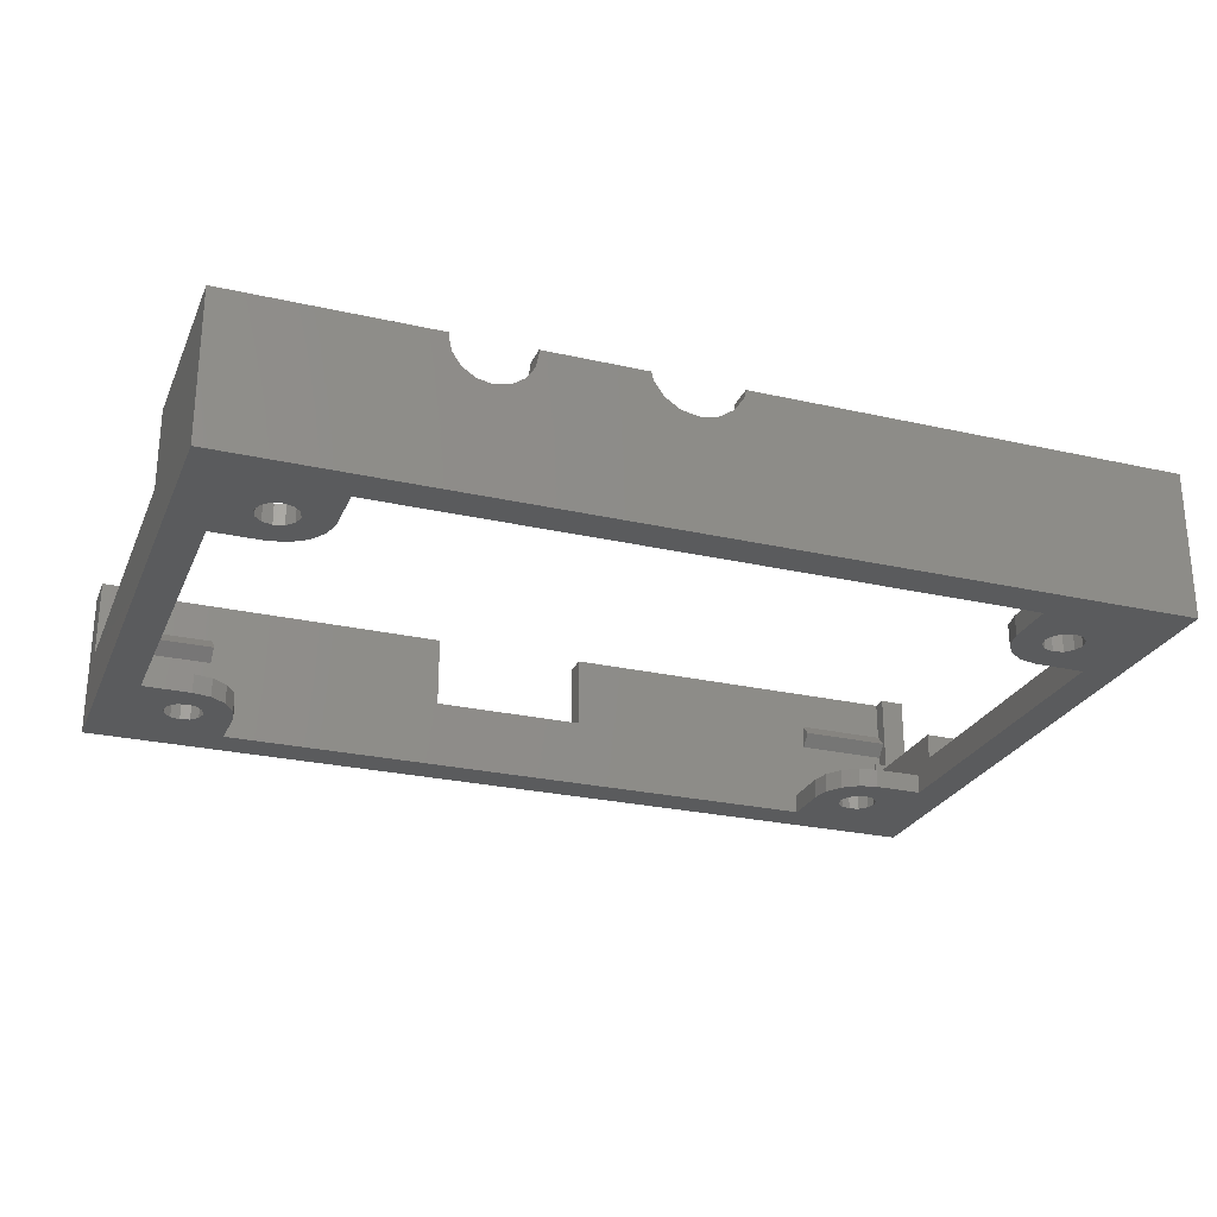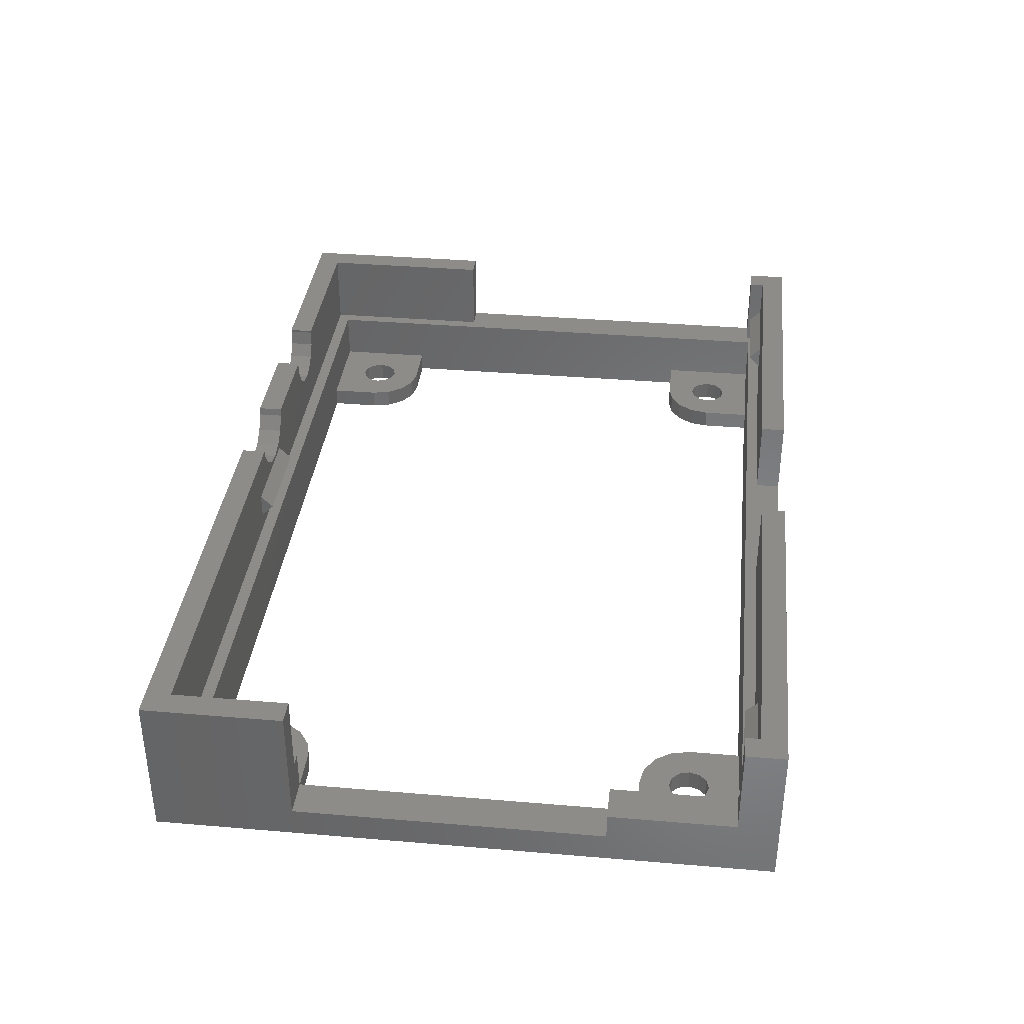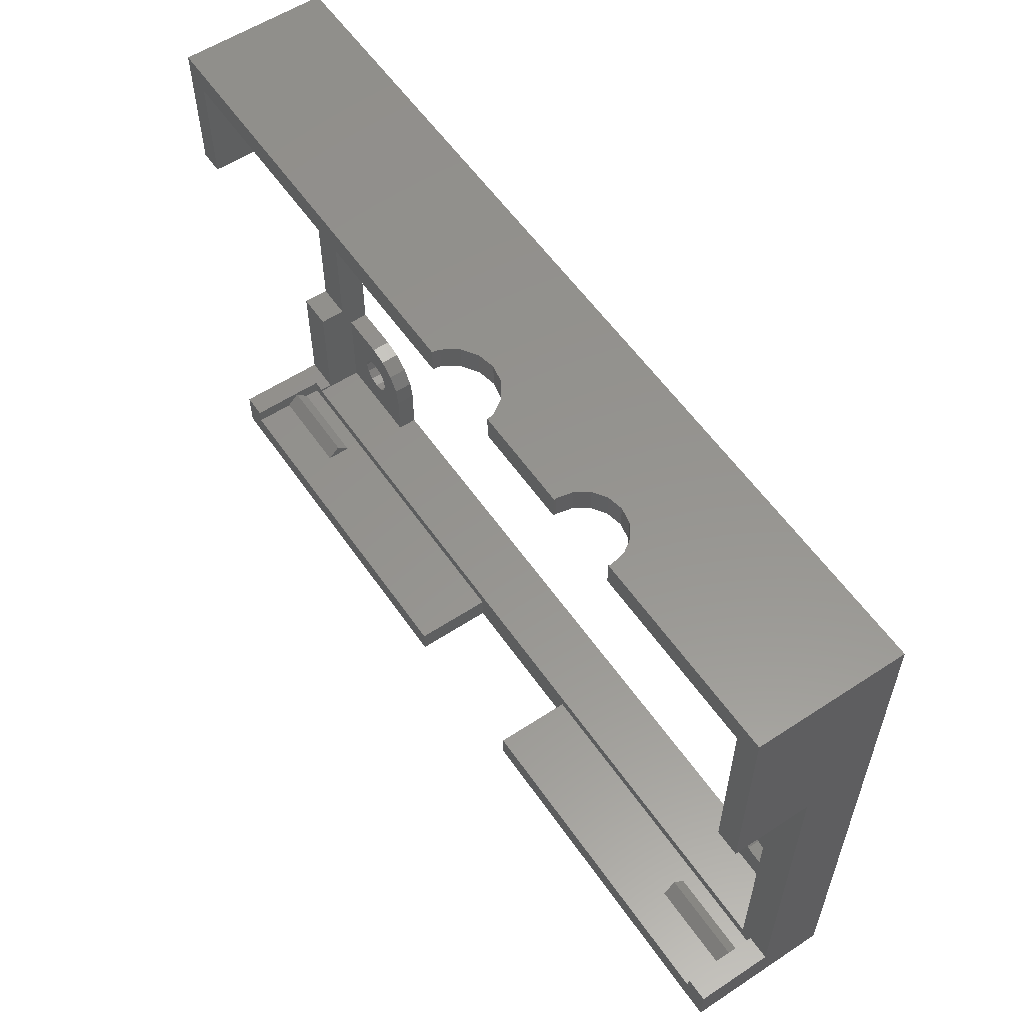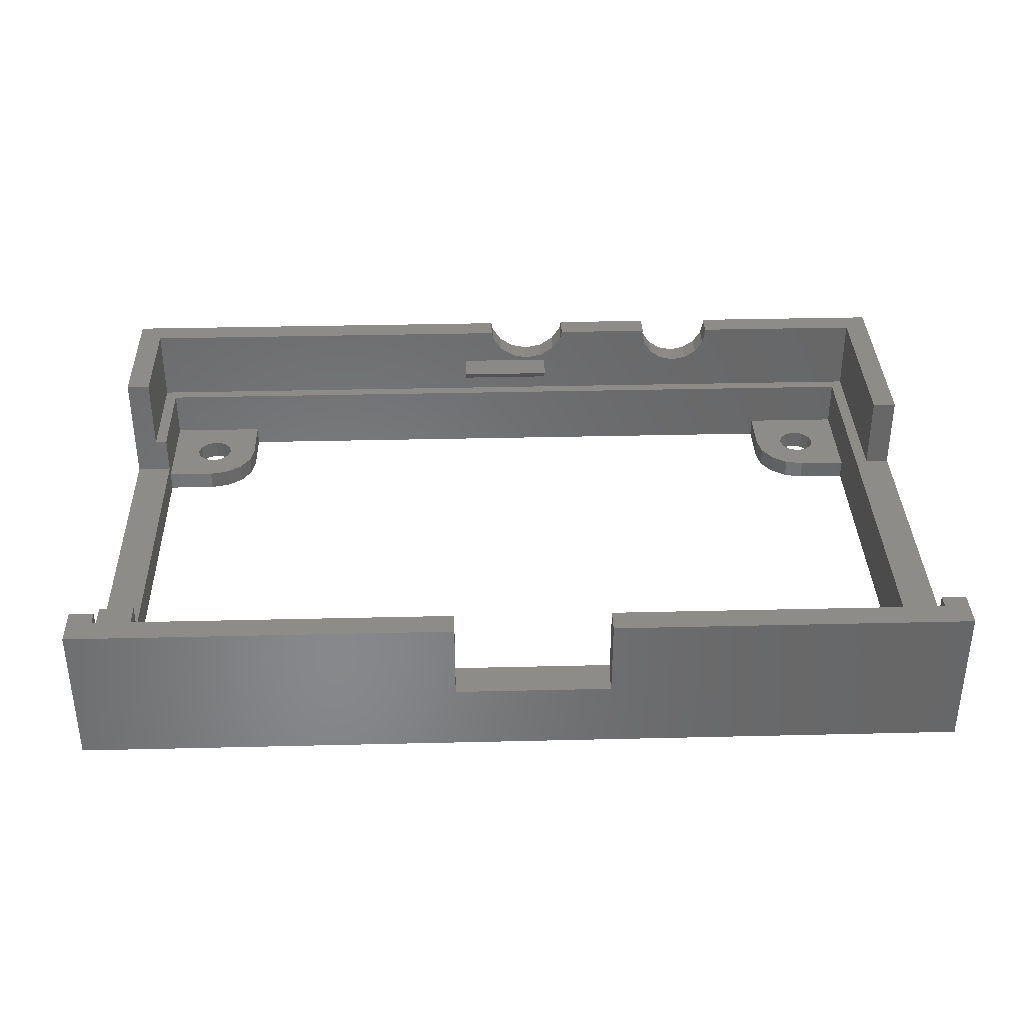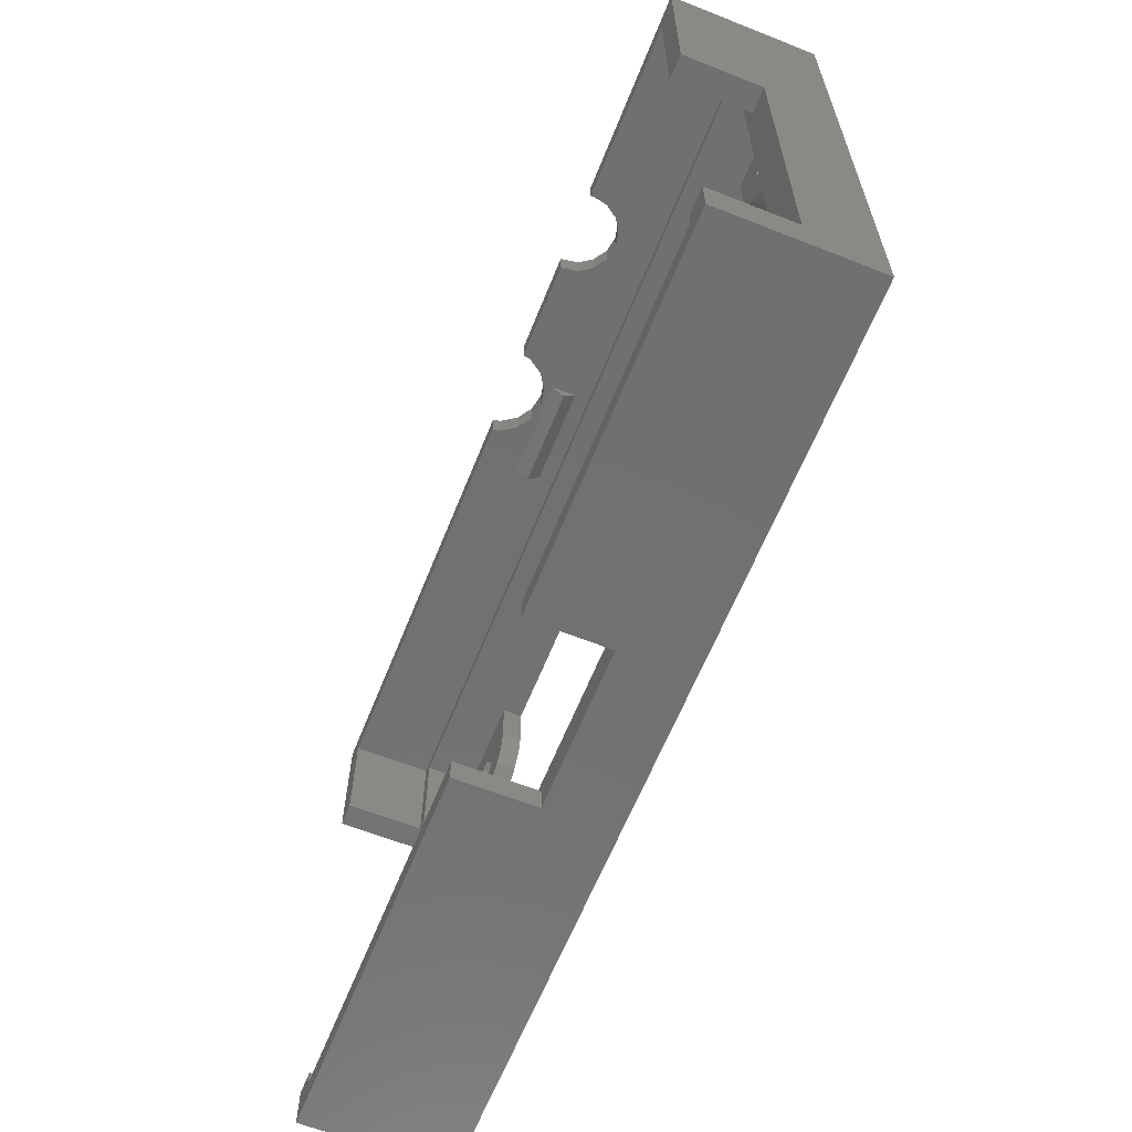
<metadata>
{"format":"stl","ext":"stl","renderer":"f3d","projection":"perspective","resolution":1024,"background":"white","views":[{"elev":-25.9,"azim":160.1,"up":"+Z"},{"elev":36.3,"azim":-83.7,"up":"+Z"},{"elev":57.2,"azim":55.7,"up":"+Y"},{"elev":35.7,"azim":-1.8,"up":"+Z"},{"elev":-62.6,"azim":68.2,"up":"+Y"}]}
</metadata>
<code>
# stl→obj: 277 verts, 570 faces
v -0 47.75 2
v -0 47.75 0
v 0 47.75 0
v 0 47.75 2
v 0 61.5 0
v 13.75 57.75 0
v 77.75 61.5 0
v 87.75 47.75 0
v 91.5 61.5 0
v 91.5 13.75 0
v 3.75 13.75 0
v 3.75 47.75 0
v 87.75 13.75 0
v 6.75 8.75 0
v 0 0 0
v 10.66 13.37 0
v 8.75 13.75 0
v 8.75 6.75 0
v 7.75 7.018 0
v 77.75 3.75 0
v 91.5 0 0
v 13.75 3.75 0
v 10.48 7.75 0
v 13.75 8.75 0
v 9.75 7.018 0
v 10.66 48.13 0
v 12.29 49.21 0
v 77.75 8.75 0
v 81.75 7.018 0
v 81.75 10.48 0
v 78.13 10.66 0
v 79.21 12.29 0
v 80.84 13.37 0
v 82.75 13.75 0
v 82.75 47.75 0
v 84.48 51.75 0
v 77.75 57.75 0
v 77.75 52.75 0
v 8.75 54.75 0
v 13.37 50.84 0
v 10.75 52.75 0
v 13.75 52.75 0
v 9.75 51.02 0
v 8.75 47.75 0
v 7.018 51.75 0
v 6.75 52.75 0
v 9.75 54.48 0
v 7.75 51.02 0
v 10.48 51.75 0
v 8.75 50.75 0
v 10.48 53.75 0
v 7.75 54.48 0
v 7.018 7.75 0
v 7.018 53.75 0
v 7.018 9.75 0
v 10.48 9.75 0
v 13.37 10.66 0
v 10.75 8.75 0
v 9.75 10.48 0
v 12.29 12.29 0
v 8.75 10.75 0
v 81.02 53.75 0
v 81.75 54.48 0
v 80.75 52.75 0
v 78.13 50.84 0
v 7.75 10.48 0
v 81.75 51.02 0
v 79.21 49.21 0
v 81.02 51.75 0
v 82.75 54.75 0
v 83.75 54.48 0
v 83.75 51.02 0
v 80.84 48.13 0
v 82.75 50.75 0
v 84.48 53.75 0
v 84.75 52.75 0
v 80.75 8.75 0
v 81.02 9.75 0
v 83.75 10.48 0
v 84.48 9.75 0
v 82.75 6.75 0
v 83.75 7.018 0
v 81.02 7.75 0
v 84.48 7.75 0
v 84.75 8.75 0
v 82.75 10.75 0
v 0 61.5 2
v 0 0 15
v 0 4 5.7
v 0 47.5 3
v 0 16.5 3
v 0 16.5 5.7
v 0 61.5 15
v 0 47.5 15
v 0 4 15
v 39 0 7
v 55 0 7
v 39 0 15
v 91.5 0 15
v 55 0 15
v 91.5 0 2
v 91.5 13.75 2
v 91.5 4 7
v 91.5 4 15
v 91.5 61.5 2
v 91.5 61.5 15
v 91.5 40.7 15
v 91.5 40.7 7
v 77.75 61.5 2
v 44.23 61.5 14.23
v 44.07 61.5 15
v 45.23 61.5 12.73
v 46.73 61.5 11.73
v 48.5 61.5 11.38
v 51.77 61.5 12.73
v 50.27 61.5 11.73
v 67.1 61.5 10.75
v 65.57 61.5 11.05
v 52.77 61.5 14.23
v 52.93 61.5 15
v 63.1 61.5 14.75
v 63.15 61.5 15
v 63.4 61.5 13.22
v 64.27 61.5 11.92
v 68.63 61.5 11.05
v 69.93 61.5 11.92
v 70.8 61.5 13.22
v 71.1 61.5 14.75
v 71.05 61.5 15
v 3.75 13.75 2
v 3.75 47.5 3
v 3.75 47.75 2
v 3.75 57.75 7
v 3.75 57.75 2
v 3.75 16.5 3
v 3.75 16.5 5.7
v 3.75 4 5.7
v 3.75 47.5 7
v 3.75 3.75 7
v 3.75 4 7
v 3.75 3.75 2
v 8.75 47.75 2
v 10.66 48.13 2
v 12.29 49.21 2
v 13.37 50.84 2
v 13.75 52.75 2
v 13.75 57.75 2
v 87.75 57.75 7
v 77.75 57.75 2
v 87.75 57.75 2
v 77.75 52.75 2
v 78.13 50.84 2
v 79.21 49.21 2
v 80.84 48.13 2
v 82.75 47.75 2
v 87.75 47.75 2
v 87.75 3.75 7
v 87.75 13.75 2
v 87.75 3.75 2
v 82.75 13.75 2
v 80.84 13.37 2
v 79.21 12.29 2
v 78.13 10.66 2
v 77.75 8.75 2
v 77.75 3.75 2
v 13.75 3.75 2
v 13.75 8.75 2
v 13.37 10.66 2
v 12.29 12.29 2
v 10.66 13.37 2
v 8.75 13.75 2
v 7.018 53.75 2
v 6.75 52.75 2
v 7.018 51.75 2
v 7.75 54.48 2
v 8.75 54.75 2
v 9.75 54.48 2
v 10.48 53.75 2
v 10.75 52.75 2
v 10.48 51.75 2
v 9.75 51.02 2
v 8.75 50.75 2
v 7.75 51.02 2
v 6.75 8.75 2
v 7.018 7.75 2
v 7.018 9.75 2
v 7.75 10.48 2
v 8.75 10.75 2
v 9.75 10.48 2
v 10.48 9.75 2
v 10.75 8.75 2
v 10.48 7.75 2
v 9.75 7.018 2
v 8.75 6.75 2
v 7.75 7.018 2
v 80.75 52.75 2
v 81.02 51.75 2
v 81.02 53.75 2
v 81.75 54.48 2
v 82.75 54.75 2
v 83.75 54.48 2
v 84.48 53.75 2
v 84.75 52.75 2
v 84.48 51.75 2
v 83.75 51.02 2
v 82.75 50.75 2
v 81.75 51.02 2
v 81.02 9.75 2
v 80.75 8.75 2
v 81.02 7.75 2
v 81.75 10.48 2
v 82.75 10.75 2
v 83.75 10.48 2
v 84.48 9.75 2
v 84.75 8.75 2
v 84.48 7.75 2
v 83.75 7.018 2
v 82.75 6.75 2
v 81.75 7.018 2
v 2.5 47.5 15
v 44.07 59 15
v 2.5 59 15
v 2.5 47.5 7
v 2.5 4 15
v 2.5 4 7
v 2.5 2.5 15
v 39 2.5 15
v 39 2.5 7
v 55 2.5 7
v 89 2.5 7
v 89 4 7
v 2.5 59 7
v 89 40.7 7
v 89 59 7
v 2.5 2.5 7
v 55 2.5 15
v 89 2.5 15
v 89 4 15
v 89 40.7 15
v 71.05 59 15
v 89 59 15
v 71.1 59 14.75
v 70.8 59 13.22
v 69.93 59 11.92
v 68.63 59 11.05
v 67.1 59 10.75
v 65.57 59 11.05
v 64.27 59 11.92
v 63.4 59 13.22
v 63.1 59 14.75
v 63.15 59 15
v 52.93 59 15
v 52.77 59 14.23
v 51.77 59 12.73
v 50.27 59 11.73
v 48.5 59 11.38
v 46.73 59 11.73
v 45.23 59 12.73
v 44.23 59 14.23
v 50.75 59 11
v 50.75 59 8.5
v 40.75 59 11
v 40.75 59 8.5
v 2.5 3.75 9.75
v 2.5 2.5 8.5
v 2.5 2.5 11
v 12 2.5 11
v 12 2.5 8.5
v 89 3.75 9.75
v 89 2.5 11
v 89 2.5 8.5
v 79.5 2.5 11
v 79.5 2.5 8.5
v 40.75 57.75 9.75
v 50.75 57.75 9.75
v 12 3.75 9.75
v 79.5 3.75 9.75
f 1 2 3
f 4 1 3
f 2 5 3
f 6 5 7
f 8 9 10
f 11 3 12
f 8 10 13
f 14 15 11
f 16 11 17
f 18 15 19
f 20 21 22
f 23 24 25
f 26 12 27
f 22 15 24
f 21 15 22
f 28 21 20
f 29 21 28
f 30 28 31
f 10 31 32
f 10 32 33
f 13 33 34
f 10 33 13
f 35 9 8
f 6 7 9
f 36 9 35
f 37 9 38
f 39 5 6
f 27 3 40
f 41 6 42
f 43 42 40
f 3 27 12
f 44 12 26
f 45 3 46
f 6 9 37
f 3 5 46
f 39 6 47
f 3 45 48
f 49 42 43
f 3 50 40
f 50 43 40
f 51 6 41
f 47 6 51
f 41 42 49
f 50 3 48
f 52 5 39
f 19 15 53
f 54 5 52
f 46 5 54
f 53 15 14
f 55 14 11
f 56 57 58
f 25 15 18
f 24 15 25
f 58 57 23
f 24 23 57
f 59 60 56
f 57 56 60
f 61 60 59
f 62 38 63
f 64 65 62
f 60 61 11
f 61 66 11
f 66 55 11
f 67 68 69
f 65 64 68
f 70 9 71
f 64 69 68
f 72 73 74
f 68 67 73
f 71 9 75
f 67 74 73
f 75 9 76
f 73 72 35
f 72 36 35
f 76 9 36
f 63 9 70
f 38 9 63
f 77 28 78
f 38 62 65
f 79 10 80
f 81 21 29
f 82 21 81
f 77 83 28
f 83 29 28
f 10 21 82
f 10 82 84
f 10 84 85
f 10 85 80
f 86 10 79
f 78 28 30
f 10 86 31
f 86 30 31
f 60 11 16
f 3 11 15
f 2 1 5
f 5 1 87
f 87 1 4
f 15 88 89
f 90 3 91
f 91 89 92
f 15 89 91
f 15 91 3
f 4 93 87
f 3 90 94
f 4 94 93
f 3 94 4
f 89 88 95
f 96 15 21
f 97 96 21
f 96 98 88
f 99 100 101
f 101 97 21
f 88 15 96
f 100 97 101
f 101 21 10
f 102 101 10
f 103 101 102
f 103 104 99
f 10 9 102
f 105 106 107
f 105 107 108
f 99 101 103
f 108 9 105
f 108 102 9
f 108 103 102
f 7 109 9
f 9 109 105
f 5 87 7
f 7 87 93
f 110 93 111
f 112 93 110
f 113 93 112
f 7 93 113
f 7 113 114
f 115 7 116
f 117 7 118
f 7 115 119
f 119 120 7
f 121 120 122
f 123 120 121
f 124 120 123
f 7 120 124
f 7 124 118
f 125 7 117
f 109 106 105
f 7 125 126
f 126 127 7
f 127 128 7
f 128 129 7
f 109 129 106
f 7 129 109
f 116 7 114
f 130 11 12
f 131 130 132
f 132 130 12
f 133 132 134
f 131 135 130
f 133 131 132
f 136 130 135
f 137 130 136
f 138 131 133
f 139 137 140
f 141 137 139
f 141 130 137
f 132 12 44
f 142 132 44
f 142 44 26
f 143 142 26
f 143 26 27
f 144 143 27
f 144 27 40
f 145 144 40
f 145 40 42
f 146 145 42
f 146 42 6
f 147 146 6
f 147 6 37
f 148 147 149
f 149 147 37
f 148 149 150
f 133 147 148
f 134 147 133
f 38 151 37
f 37 151 149
f 38 65 151
f 151 65 152
f 65 68 152
f 152 68 153
f 153 68 73
f 154 153 73
f 154 73 35
f 155 154 35
f 155 35 8
f 156 155 8
f 148 150 157
f 157 150 156
f 157 156 8
f 158 8 13
f 157 8 158
f 159 157 158
f 34 160 13
f 13 160 158
f 33 161 34
f 34 161 160
f 32 162 33
f 33 162 161
f 31 163 32
f 32 163 162
f 28 164 31
f 31 164 163
f 20 165 28
f 28 165 164
f 157 159 139
f 139 159 165
f 139 165 20
f 166 20 22
f 139 20 166
f 141 139 166
f 166 22 24
f 167 166 24
f 24 57 168
f 167 24 168
f 57 60 169
f 168 57 169
f 16 170 60
f 60 170 169
f 17 171 16
f 16 171 170
f 11 130 17
f 17 130 171
f 54 172 173
f 46 54 173
f 173 174 45
f 46 173 45
f 52 175 172
f 54 52 172
f 39 176 175
f 52 39 175
f 47 177 176
f 39 47 176
f 178 177 51
f 51 177 47
f 179 178 41
f 41 178 51
f 179 41 180
f 180 41 49
f 180 49 181
f 181 49 43
f 181 43 182
f 182 43 50
f 182 50 183
f 183 50 48
f 174 183 48
f 45 174 48
f 184 185 53
f 14 184 53
f 55 186 184
f 14 55 184
f 66 187 186
f 55 66 186
f 61 188 187
f 66 61 187
f 59 189 188
f 61 59 188
f 56 190 189
f 59 56 189
f 191 190 58
f 58 190 56
f 191 58 192
f 192 58 23
f 192 23 193
f 193 23 25
f 193 25 194
f 194 25 18
f 194 18 195
f 195 18 19
f 195 19 185
f 185 19 53
f 196 197 69
f 64 196 69
f 62 198 196
f 64 62 196
f 63 199 198
f 62 63 198
f 70 200 199
f 63 70 199
f 71 201 200
f 70 71 200
f 202 201 75
f 75 201 71
f 203 202 76
f 76 202 75
f 203 76 204
f 204 76 36
f 204 36 205
f 205 36 72
f 205 72 206
f 206 72 74
f 206 74 207
f 207 74 67
f 197 207 67
f 69 197 67
f 78 208 209
f 77 78 209
f 209 210 83
f 77 209 83
f 30 211 208
f 78 30 208
f 86 212 211
f 30 86 211
f 79 213 212
f 86 79 212
f 214 213 80
f 80 213 79
f 215 214 85
f 85 214 80
f 215 85 216
f 216 85 84
f 216 84 217
f 217 84 82
f 217 82 218
f 218 82 81
f 218 81 219
f 219 81 29
f 210 219 29
f 83 210 29
f 93 94 220
f 221 93 222
f 222 93 220
f 111 93 221
f 131 138 223
f 90 131 223
f 220 94 223
f 94 90 223
f 135 131 90
f 91 135 90
f 136 135 92
f 92 135 91
f 137 136 92
f 89 137 92
f 224 225 95
f 137 225 140
f 89 225 137
f 95 225 89
f 226 88 98
f 226 224 95
f 95 88 226
f 227 226 98
f 228 227 98
f 96 228 98
f 228 96 97
f 229 228 97
f 157 229 230
f 108 231 103
f 157 139 228
f 138 133 232
f 233 231 108
f 223 138 232
f 148 233 234
f 232 133 234
f 157 228 229
f 133 148 234
f 231 157 230
f 148 157 231
f 148 231 233
f 235 139 225
f 140 225 139
f 235 228 139
f 236 229 100
f 100 229 97
f 236 100 99
f 237 236 99
f 104 237 99
f 238 237 104
f 104 103 238
f 238 103 231
f 108 107 239
f 233 108 239
f 129 240 241
f 106 129 241
f 239 107 241
f 107 106 241
f 128 242 129
f 129 242 240
f 128 127 242
f 242 127 243
f 127 126 243
f 243 126 244
f 244 126 125
f 245 244 125
f 245 125 117
f 246 245 117
f 246 117 118
f 247 246 118
f 247 118 124
f 248 247 124
f 248 124 123
f 249 248 123
f 249 123 121
f 250 249 121
f 121 122 251
f 250 121 251
f 122 120 252
f 251 122 252
f 120 119 252
f 252 119 253
f 119 115 253
f 253 115 254
f 254 115 116
f 255 254 116
f 255 116 114
f 256 255 114
f 256 114 113
f 257 256 113
f 257 113 112
f 258 257 112
f 258 112 110
f 259 258 110
f 259 110 111
f 221 259 111
f 195 141 166
f 168 130 167
f 169 130 168
f 170 130 169
f 171 130 170
f 130 141 185
f 194 195 166
f 130 185 184
f 189 190 167
f 130 184 186
f 188 130 187
f 189 130 188
f 190 191 167
f 167 130 189
f 167 191 166
f 191 192 166
f 185 141 195
f 193 194 166
f 186 187 130
f 192 193 166
f 134 132 142
f 181 182 143
f 174 134 142
f 177 178 146
f 147 134 146
f 183 174 142
f 173 134 174
f 175 176 134
f 182 183 143
f 180 181 144
f 179 180 145
f 177 134 176
f 178 179 145
f 146 134 177
f 146 178 145
f 145 180 144
f 144 181 143
f 172 175 134
f 143 183 142
f 173 172 134
f 149 151 152
f 154 149 153
f 153 149 152
f 155 149 154
f 197 149 155
f 207 197 155
f 196 149 197
f 198 149 196
f 202 203 156
f 150 149 199
f 150 199 200
f 203 204 156
f 150 200 201
f 150 202 156
f 150 201 202
f 206 207 156
f 156 207 155
f 205 206 156
f 198 199 149
f 204 205 156
f 164 165 159
f 160 164 158
f 219 164 159
f 161 164 160
f 162 164 161
f 163 164 162
f 209 164 210
f 208 164 209
f 211 164 208
f 212 213 158
f 158 164 211
f 213 214 158
f 218 219 159
f 158 214 159
f 214 215 159
f 215 216 159
f 216 217 159
f 217 218 159
f 210 164 219
f 211 212 158
f 234 241 240
f 243 234 242
f 242 234 240
f 244 234 243
f 245 234 244
f 246 234 245
f 254 234 246
f 254 246 247
f 252 247 248
f 252 248 249
f 252 249 250
f 252 250 251
f 253 247 252
f 254 247 253
f 255 234 254
f 256 234 255
f 260 234 256
f 222 256 257
f 222 257 258
f 222 258 259
f 222 259 221
f 260 261 234
f 232 262 222
f 222 260 256
f 232 234 261
f 232 263 262
f 232 261 263
f 262 260 222
f 232 222 220
f 223 232 220
f 264 224 226
f 225 224 264
f 235 225 265
f 266 264 226
f 264 265 225
f 226 267 266
f 227 267 226
f 268 267 227
f 268 227 228
f 268 228 265
f 228 235 265
f 241 234 239
f 239 234 233
f 269 270 237
f 269 237 238
f 269 238 231
f 269 231 271
f 231 230 271
f 237 270 236
f 236 270 272
f 236 272 273
f 273 271 230
f 273 230 229
f 273 229 236
f 263 274 262
f 262 274 275
f 260 262 275
f 275 274 263
f 261 275 263
f 260 275 261
f 265 264 268
f 268 264 276
f 266 267 264
f 264 267 276
f 267 268 276
f 273 277 271
f 271 277 269
f 272 270 277
f 277 270 269
f 273 272 277

</code>
